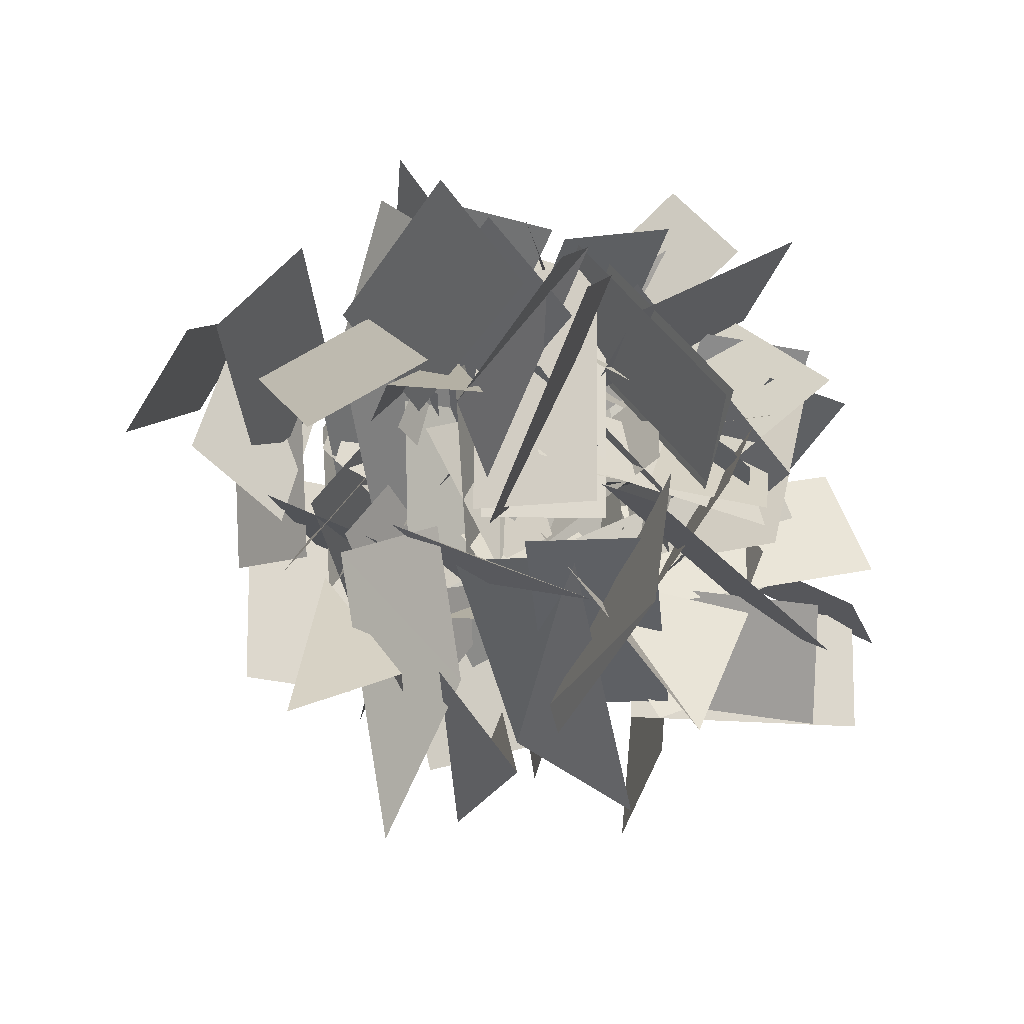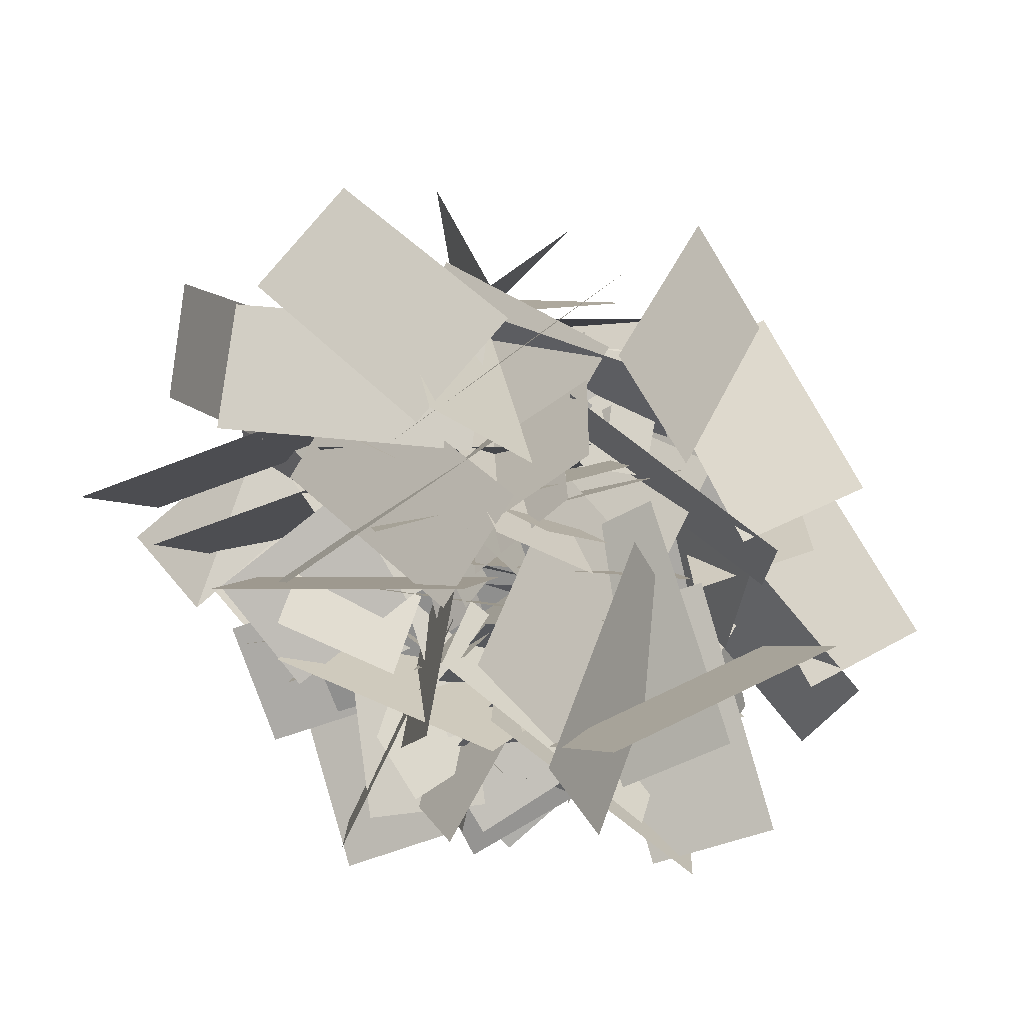
<metadata>
{"format":"obj","ext":"obj","renderer":"f3d","projection":"perspective","resolution":1024,"background":"white","views":[{"elev":-12.5,"azim":-83.2,"up":"+Z"},{"elev":39.3,"azim":31.0,"up":"+Y"}]}
</metadata>
<code>
o tree
v 0 0 0
v 0 1.705 0.09575
v 0 3.409 0.196
v 0 5.116 0.2585
v 0 2.148 0.1218
v 1.019 2.257 -1.161
v 1.901 3.084 -2.271
v 2.601 4.278 -3.152
v 3.149 5.663 -3.842
v 3.408 7.251 -4.167
v 0 2.25 0.1278
v -1.681 1.982 0.3195
v -3.177 2.799 0.49
v -4.296 4.089 0.6177
v -5.191 5.546 0.7197
v -5.68 7.187 0.7754
v 0 2.353 0.1338
v 1.684 1.447 0.94
v 3.424 2.209 1.773
v 4.637 3.789 2.354
v 5.591 5.573 2.811
v 6.146 7.554 3.077
v 0 2.455 0.1398
v -0.8231 0.5843 -2.411
v -1.796 1.389 -5.425
v -2.489 3.754 -7.572
v -3.013 6.542 -9.196
v -3.242 9.723 -9.907
v 0 2.557 0.1459
v -0.2523 1.779 0.6933
v -0.6274 1.37 1.507
v -1.024 1.638 2.367
v -1.334 2.288 3.039
v -1.515 3.173 3.432
v 0 2.659 0.1519
v 0.7137 0.7446 -0.6219
v 2.013 -0.305 -2.031
v 3.466 0.1204 -3.606
v 4.568 1.582 -4.801
v 5.311 3.472 -5.606
v 0 2.762 0.1579
v 0.03605 1.417 0.08031
v 0.395 0.3723 -0.692
v 0.9629 0.3712 -1.914
v 1.464 1.006 -2.992
v 1.8 2.093 -3.715
v 0 2.864 0.1639
v -1.212 1.03 -1.873
v -2.723 1.529 -4.413
v -3.958 3.304 -6.488
v -4.946 5.594 -8.15
v -5.466 8.414 -9.024
v 0 2.966 0.1699
v -1e-06 2.448 0.7311
v -2e-06 2.539 1.49
v -3e-06 3.04 2.066
v -3e-06 3.709 2.435
v -4e-06 4.423 2.704
v 0 3.069 0.1759
v 0.001804 3.068 0.1735
v 0.0035 3.069 0.1712
v 0.004738 3.071 0.1695
v 0.005402 3.074 0.1686
v 0.005549 3.078 0.1684
v 0 3.171 0.1819
v -2.131 2.058 0.3929
v -4.402 2.841 0.6178
v -6.052 4.595 0.7811
v -7.315 6.647 0.9062
v -8.35 8.825 1.009
v 0 3.273 0.1879
v 1.207 2.922 0.8069
v 2.297 3.603 1.366
v 3.12 4.656 1.787
v 3.805 5.827 2.139
v 4.127 7.181 2.304
v 0 3.375 0.194
v -0.2924 3.485 -0.6422
v -0.536 3.988 -1.339
v -0.703 4.723 -1.816
v -0.7988 5.567 -2.09
v -0.86 6.441 -2.265
v 0 3.478 0.1985
v -0.5216 3.885 1.604
v -0.8932 5.013 2.606
v -1.151 6.379 3.3
v -1.306 7.867 3.72
v -1.396 9.399 3.961
v 0 3.58 0.2022
v 1.709 4.459 -0.8043
v 2.913 6.119 -1.514
v 3.692 8.09 -1.973
v 4.344 10.12 -2.357
v 4.576 12.28 -2.493
v 0 3.682 0.206
v -0.7096 4.084 0.07772
v -1.16 4.772 -0.003595
v -1.509 5.517 -0.06677
v -1.693 6.321 -0.1
v -1.638 7.145 -0.08999
v 0 3.785 0.2097
v 0.1295 3.937 0.3643
v 0.2145 4.153 0.4656
v 0.2881 4.378 0.5534
v 0.3289 4.623 0.6021
v 0.3354 4.876 0.6099
v 0 3.887 0.2135
v 3e-06 4.834 -0.7852
v 5e-06 5.945 -1.598
v 6e-06 7.184 -2.196
v 7e-06 8.493 -2.62
v 8e-06 9.833 -2.933
v 0 3.99 0.2172
v -1.056 5.715 1.497
v -1.771 7.83 2.364
v -2.295 10.08 2.999
v -2.352 12.47 3.067
v -2.055 14.82 2.708
v 0 4.092 0.221
v 0.6338 4.94 0.1225
v 1.006 5.934 0.06464
v 1.264 6.965 0.02465
v 1.331 8.026 0.01418
v 1.389 9.088 0.005276
v 0 4.194 0.2247
v -0.6668 5.314 -0.1377
v -1.096 6.576 -0.3709
v -1.313 7.906 -0.4887
v -1.443 9.251 -0.5596
v -1.375 10.6 -0.5227
v 0 4.297 0.2285
v 0.07043 4.644 0.43
v 0.1015 5.041 0.5188
v 0.1112 5.448 0.5466
v 0.09185 5.852 0.4914
v 0.1067 6.257 0.5339
v 0 4.399 0.2322
v 0.1367 5.391 -0.121
v 0.2148 6.431 -0.3228
v 0.2471 7.489 -0.4063
v 0.26 8.55 -0.4397
v 0.2707 9.612 -0.4672
v 0 4.502 0.236
v -0.4345 6.359 0.5271
v -0.5429 8.284 0.5998
v -0.4128 10.21 0.5126
v -0.3347 12.14 0.4603
v -0.2715 14.06 0.4179
v 0 4.604 0.2397
v 0.4131 6.482 0.3685
v 0.3728 8.409 0.3559
v 0.2706 10.33 0.3241
v 0.3389 12.26 0.3453
v -0.07758 14.14 0.2155
v 0 4.706 0.2435
v -0.0157 5.508 0.2329
v -0.05093 6.309 0.2092
v 0.02628 7.106 0.2611
v 0.05187 7.908 0.2783
v -0.05194 8.7 0.2085
v 0 4.809 0.2472
v -7e-06 6.42 0.5922
v -1.2e-05 8.052 0.8224
v -6e-06 9.679 0.554
v -2e-06 11.31 0.3393
v -2e-06 12.96 0.3379
v 0 4.911 0.251
v 0.02816 6.068 0.2098
v -0.1098 7.199 0.4115
v -0.1882 8.348 0.5261
v -0.258 9.499 0.6281
v -0.1891 10.65 0.5275
v 0 5.013 0.2547
v 0.2844 5.818 0.2322
v 0.3357 6.669 0.2282
v 0.3729 7.522 0.2252
v 0.2657 8.369 0.2337
v 0.3938 9.212 0.2236
o leaves
v 2.39 4.086 0.6849
v 2.604 5.766 -1.669
v -0.7199 2.046 -4.627
v -0.9345 0.3662 -2.273
v 1.897 0.1446 -3.076
v 4.744 0.6955 -3.03
v 3.743 5.63 -0.1509
v 0.8962 5.079 -0.1967
v -0.271 4.978 -1.868
v -0.3354 5.75 -4.663
v 4.208 2.304 -5.72
v 4.273 1.532 -2.925
v 5.084 3.427 -1.896
v 5.699 6.246 -1.605
v 0.534 7.607 -3.865
v -0.08129 4.788 -4.157
v 1.301 4.538 -5.897
v 3.472 5.446 -7.592
v 6.698 6.51 -2.891
v 4.527 5.602 -1.196
v 2.847 6.753 -1.131
v 1.556 9.243 -1.868
v 2.308 7.971 -7.477
v 3.599 5.481 -6.739
v -0.8135 -0.7619 -0.2863
v -3.074 -0.7176 -2.102
v -3.849 4.924 -1
v -1.588 4.88 0.8157
v -1.187 3.971 2.499
v -3.363 3.213 4.261
v -5.632 -0.0641 0.04748
v -3.457 0.6937 -1.714
v -3.665 2.983 -2.373
v -3.93 5.871 -2.343
v -3.273 5.871 3.42
v -3.008 2.983 3.39
v -5.28 2.679 2.966
v -7.937 3.009 1.852
v -5.65 5.46 -2.88
v -2.993 5.131 -1.767
v -2.451 6.424 -0.09952
v -2.873 8.235 2.126
v -7.586 5.23 3.677
v -7.164 3.42 1.451
v -7.885 5.294 -0.4325
v -7.63 7.468 -0.1299
v -2.521 8.91 0.00196
v -2.776 6.736 1.904
v 2.77 2.598 -1.561
v 3.95 -0.04096 -1.784
v 0.8159 -1.826 2.758
v -0.3647 0.8136 2.981
v 0.9241 2.696 3.598
v 2.246 5.272 3.43
v 5.257 3.427 -1.171
v 3.935 0.8514 -1.003
v 5.948 0.8066 1.374
v 7.229 1.967 3.703
v 2.528 5.224 4.667
v 1.247 4.063 2.338
v 2.72 5.415 0.8781
v 5.016 6.557 -0.4763
v 8.503 2.854 2.31
v 6.207 1.711 3.665
v 5.669 3.858 5.312
v 4.98 6.473 6.358
v 4.006 8.374 0.9658
v 4.696 5.759 -0.08076
v 7.002 6.139 0.2716
v 9.094 7.881 1.273
v 6.589 7.881 6.504
v 4.498 6.139 5.503
v 1.199 2.647 -3.38
v -0.9892 3.172 -5.209
v -4.562 0.1152 -1.814
v -2.374 -0.4099 0.01563
v -1.935 -1.839 -4.217
v -0.7435 -1.648 -6.854
v 0.6469 3.888 -5.825
v -0.5448 3.697 -3.188
v -2.717 3.46 -3.557
v -4.956 4.392 -2.942
v -3.313 0.9257 -7.292
v -1.506 -0.2074 -4.296
v -0.01673 2.732 -8.785
v 0.5028 5.548 -7.038
v -4.142 6.451 -3.401
v -4.869 3.645 -3.499
v -5.641 4.829 -8.468
v -5.856 6.534 -6.234
v -0.1547 6.911 -9.023
v 0.06514 5.865 -6.327
v -0.9475 8.025 -7.518
v -1.913 9.917 -3.288
v -6.265 9.849 -7.121
v -5.131 7.489 -6.163
v 0.3077 0.2526 -1.725
v -2.08 -1.258 -1.072
v -3.056 2.239 3.451
v -0.6682 3.75 2.798
v 1.281 3.3 2.674
v 1.649 1.123 4.554
v -1.739 -2.269 1.291
v -2.107 -0.0926 -0.5898
v -3.318 1.409 0.416
v -3.92 3.927 1.722
v 1.348 3.927 4.15
v 1.95 1.409 2.844
v 0.8378 -0.1935 3.635
v -1.425 -1.476 4.918
v -5.035 2.111 2.136
v -2.772 3.394 0.8538
v -0.8695 4.156 0.8293
v 0.399 5.784 2.866
v -0.2639 1.492 6.71
v -1.532 -0.1365 4.673
v -3.647 1.439 4.594
v -5.228 3.766 3.893
v -0.7054 5.97 1.008
v 0.8761 3.643 1.709
v -0.9042 1.77 -2.887
v -2.082 -0.8755 -2.726
v 0.7457 -1.831 2.247
v 1.924 0.8139 2.086
v 3.597 1.165 0.2716
v 4.752 2.253 -2.156
v 0.09968 0.5129 -5.15
v -1.056 -0.5752 -2.723
v 1.486 -2.708 -3.598
v 4.285 -3.253 -4.129
v 5.753 1.674 -1.444
v 2.955 2.219 -0.9134
v 2.511 2.861 -3.314
v 2.302 2.875 -6.206
v 3.796 -2.728 -6.341
v 4.006 -2.742 -3.449
v 6.574 -0.4306 -3.699
v 7.963 2.111 -3.562
v 3.006 4.883 -4.742
v 1.617 2.341 -4.879
v 2.648 2.122 -6.997
v 4.449 3.286 -8.949
v 8.712 3.286 -5.017
v 6.912 2.122 -3.065
v 2.824 1.919 -0.6484
v 2.367 -0.1056 -2.673
v -3.231 -0.3423 -1.172
v -2.773 1.683 0.8533
v -1.2 -0.8357 1.544
v 1.04 -2.674 1.43
v 3.819 0.9355 -2.16
v 1.579 2.774 -2.046
v -0.838 2.884 -1.48
v -1.658 1.827 -4.053
v 0.9705 -3.196 -2.827
v 1.79 -2.139 -0.2537
v 3.353 -0.6205 -0.5904
v 4.859 1.252 -2.213
v -0.08271 3.236 -4.512
v -1.589 1.363 -2.889
v -1.025 -0.1407 -4.102
v 0.7735 -1.316 -6.05
v 5.322 0.4339 -2.906
v 3.523 1.609 -0.9579
v 2.022 2.803 -0.7515
v 0.3422 4.951 -1.739
v -0.5811 1.979 -6.634
v 1.098 -0.1692 -5.646
v 0.4607 -0.7048 -0.04664
v 1.133 -1.753 -2.666
v -1.519 2.765 -5.155
v -2.192 3.813 -2.536
v -3.61 3.082 -1.559
v -5.921 1.645 -2.56
v -2.421 -2.031 -5.366
v -0.1092 -0.5943 -4.364
v -0.4072 1.783 -6.192
v -0.4234 4.682 -6.219
v -5.408 4.682 -3.254
v -5.392 1.783 -3.227
v -6.549 1.31 -2.025
v -6.671 1.691 -4.897
v -1.403 4.348 -7.066
v -1.308 4.552 -6.379
v -2.974 6.455 -3.616
v -5.004 7.786 -2.691
v -8.382 5.051 -4.327
v -6.288 3.096 -4.777
v -5.078 6.158 -6.321
v -3.792 8.047 -9.718
v -3.558 9.229 -3.02
v -5.002 6.728 -2.754
v 2.725 3.325 1.244
v 3.354 0.5343 1.721
v -2.097 -0.9232 0.375
v -2.725 1.867 -0.1021
v -2.725 3.472 0.9383
v -2.101 5.441 2.974
v 3.349 3.471 3.209
v 2.725 1.502 1.174
v 1.45 0.7141 3.219
v -0.3544 1.25 5.425
v -3.254 5.043 2.131
v -1.45 4.507 -0.07476
v 0.5036 5.125 0.1114
v 2.837 5.911 1.644
v 1.829 1.598 5.389
v -0.5036 0.8117 3.856
v -2.222 2.523 3.91
v -3.368 5.185 3.815
v 1.075 6.983 0.5487
v 2.222 4.321 0.6437
v 2.9 3.913 2.512
v 2.9 4.939 5.224
v -2.9 4.939 5.224
v -2.9 3.913 2.512
v 2.129 4.842 1.032
v 2.514 5.705 -1.709
v -1.74 2.157 -3.425
v -2.126 1.293 -0.6839
v 0.3552 0.5139 -1.155
v 3.119 1.188 -1.718
v 2.414 6.297 0.9364
v -0.3502 5.622 1.5
v -2.292 4.709 0.8418
v -2.466 5.594 -1.915
v 2.126 2.314 -3.256
v 2.3 1.43 -0.4999
v 2.644 2.423 1.182
v 3.248 5.25 1.415
v -2.03 6.546 -0.6095
v -2.635 3.719 -0.8425
v -1.637 2.725 -2.196
v 0.2962 4.219 -3.758
v 3.581 4.914 0.971
v 1.648 3.421 2.534
v -0.3131 3.269 3.044
v -2.572 5.049 2.674
v -1.935 4.661 -3.078
v 0.324 2.881 -2.707
v -0.2608 -0.1583 -0.2983
v -2.26 -0.6444 -2.342
v -4.782 4.424 -1.08
v -2.783 4.91 0.9635
v -2.283 4.157 2.64
v -4.764 3.606 4.038
v -6.406 0.08 -0.2638
v -3.925 0.6304 -1.662
v -4.924 3.092 -2.245
v -4.557 5.968 -2.281
v -3.986 5.968 3.491
v -4.352 3.092 3.527
v -6.946 3.064 3.102
v -9.608 3.4 2.003
v -7.35 5.961 -0.4807
v -4.687 5.625 -1.586
v -4.406 7.27 0.1122
v -4.808 9.024 2.387
v -9.543 6.019 3.868
v -9.141 4.265 1.593
v -10.01 6.188 -0.2842
v -10.38 8.659 -1.756
v -5.579 10.82 0.6834
v -5.213 8.351 2.155
v 2.47 3.941 -1.608
v 4.407 1.809 -1.267
v 1.478 -0.1113 3.356
v -0.4582 2.021 3.015
v 0.2619 4.243 3.385
v 1.667 6.779 3.453
v 5.011 5.045 -0.9576
v 3.606 2.509 -1.026
v 5.05 2.473 1.148
v 5.962 3.066 3.836
v 1.279 6.379 4.694
v 0.3672 5.786 2.006
v 1.454 6.615 0.3675
v 3.605 8.348 -0.5148
v 7.393 5.211 2.559
v 5.242 3.478 3.442
v 4.447 5.571 4.965
v 2.837 7.869 5.699
v 1.659 8.832 0.1019
v 3.269 6.534 -0.6323
v -2.981 3.467 0.4546
v -3.735 1.681 -1.702
v 1.739 1.681 -3.617
v 2.494 3.467 -1.46
v 1.989 5.361 -0.8494
v 0.4763 7.814 -1.177
v -4.41 4.732 -1.691
v -2.898 2.28 -1.363
v -1.872 2.738 -3.632
v -0.3122 4.105 -5.659
v 2.192 7.341 -1.549
v 0.6328 5.974 0.4779
v -1.32 5.822 0.8132
v -3.687 7.216 -0.1144
v -2.518 5.583 -3.351
v -0.1503 4.188 -4.628
v 1.443 5.507 -3.935
v 2.705 7.766 -2.625
v -1.799 8.178 1.006
v -3.061 5.919 -0.3036
v 2.03 2.859 2.561
v 0.5314 1.789 4.802
v -4.398 3.704 2.419
v -2.899 4.774 0.1788
v -1.495 6.364 0.0584
v 0.02115 8.529 1.251
v 1.472 5.075 5.679
v -0.04413 2.91 4.486
v -2.367 4.335 5.132
v -4.483 6.318 5.064
v -1.792 9.039 0.7063
v 0.3235 7.057 0.7743
v 1.501 7.411 2.539
v 1.972 9.016 4.909
v -3.435 7.943 6.711
v -3.906 6.338 4.341
v -4.04 8.122 2.751
v -3.359 10.26 0.915
v 2.079 10.26 2.932
v 1.398 8.122 4.769
v 0.9474 2.609 -2.934
v 3.754 1.881 -2.976
v 4.707 5.289 1.619
v 1.9 6.017 1.661
v 0.885 7.406 0.2653
v 1.03 9.341 -1.89
v 4.283 5.661 -4.975
v 4.138 3.726 -2.82
v 6.005 6.057 -1.652
v 6.892 8.463 -0.2978
v 1.487 10.56 -0.4795
v 0.5999 8.152 -1.834
v 1.726 9.114 -3.977
v 3.601 10.03 -5.991
v 7.969 9.337 -2.239
v 6.094 8.422 -0.2247
v 4.918 10.61 0.4679
v 3.29 13 0.6705
v 2.22 12.75 -5.025
v 3.848 10.36 -5.227
v -2.052 1.824 1.308
v -3.808 1.721 -0.9978
v -0.8856 6.109 -3.417
v 0.8696 6.211 -1.11
v 1.241 6.124 0.942
v -0.5024 7.539 2.778
v -5.003 4.376 0.9406
v -3.26 2.961 -0.895
v -2.595 4.342 -2.521
v -2.021 6.95 -3.653
v 0.5002 8.554 1.318
v -0.07364 5.946 2.45
v -2.086 5.785 2.776
v -4.246 7.68 2.385
v -3.215 7.68 -3.322
v -1.055 5.785 -2.932
v -3.909 6.586 1.757
v -5.037 8.793 0.2526
v -0.5867 8.539 -3.458
v 0.5414 6.331 -1.954
v 2.079 2.444 1.906
v 1.162 3.748 4.329
v -2.737 6.735 1.245
v -1.82 5.431 -1.178
v -0.1124 5.291 -2.182
v 2.51 6.513 -1.98
v 3.164 4.237 3.314
v 0.5414 3.015 3.113
v -1.184 4.129 3.04
v -2.917 6.309 2.232
v 0.0265 6.808 -2.74
v 1.76 4.628 -1.933
v 3.054 4.583 -0.3888
v 3.831 6.471 1.671
v -1.62 6.55 3.653
v -2.396 4.663 1.593
v 1.45 6.317 1.242
v -0.02414 8.715 0.5416
v -2.924 5.748 -3.512
v -1.45 3.351 -2.812
v 0.5036 4.703 -4.17
v 2.263 6.895 -4.884
v 1.256 9.378 0.26
v -0.5036 7.186 0.9739
v -2.222 7.758 -0.423
v -3.593 9.124 -2.583
v 0.8506 7.975 -6.13
v 2.222 6.609 -3.97
v 2.9 8.493 -2.62
v 2.9 11.14 -1.442
v -2.9 11.14 -1.442
v -2.9 8.493 -2.62
v -0.3903 4.841 4.181
v -2.83 6.049 5.18
v -4.162 7.799 -0.1869
v -1.722 6.59 -1.186
v -0.453 8.812 -0.02499
v 1.076 10.68 1.585
v -1.56 8.713 6.364
v -3.09 6.848 4.753
v -5.011 9.985 4.012
v -5.859 11.79 1.904
v -0.4275 11.97 -0.1222
v 0.4204 10.17 1.986
v -5.073 12.66 2.083
v -4.161 14.33 -0.1106
v 1.281 13.94 1.857
v 0.3696 12.28 4.051
v 0.1356 5.292 2.958
v -0.8844 7.958 2.448
v 0.1119 7.255 -3.223
v 1.132 4.588 -2.713
v 3.19 5.319 -1.742
v 4.986 6.91 -0.1129
v 0.619 8.14 3.5
v -1.177 6.55 1.871
v -1.63 7.148 -0.03547
v -1.468 8.954 -2.299
v 4.319 8.587 -2.179
v 4.157 6.782 0.08477
v 3.511 7.925 1.924
v 2.078 9.755 3.658
v -2.282 9.958 -0.1616
v -0.8489 8.128 -1.895
v -2.159 5.63 2.352
v -4.614 6.405 1.018
v -1.845 6.405 -4.078
v 0.6107 5.63 -2.744
v 1.467 7.581 -1.506
v 1.932 9.77 0.3382
v -3.41 9.09 2.492
v -3.875 6.901 0.6469
v -4.145 8.601 -1.455
v -3.684 10.59 -3.518
v 1.785 11.21 -1.692
v 1.324 9.228 0.3712
v 0.6411 5.323 -2.333
v 2.59 7.313 -1.525
v 1.464 6.155 4.045
v -0.4847 4.164 3.238
v -2.14 5.173 2.365
v -3.361 7.394 0.9557
v 1.132 7.537 -2.71
v 2.353 5.316 -1.3
v -2.8 5.608 0.4773
v -2.866 7.397 -1.805
v 2.927 7.682 -1.749
v 2.993 5.893 0.5331
v 0.6209 6.163 2.645
v -0.906 8.621 2.451
v -1.835 7.597 -3.182
v -0.3084 5.14 -2.988
v 1.728 6.719 -2.837
v 3.78 8.465 -1.764
v 0.7867 8.947 3.18
v -1.266 7.201 2.108
v -2.487 8.348 0.5043
v -3.215 10.03 -1.742
v 2.274 9.906 -3.613
v 3.001 8.222 -1.367
v -2.121 7.643 -1.834
v -0.434 9.713 -2.964
v 2.795 9.713 1.854
v 1.108 7.643 2.985
v -0.0768 10.76 -2.387
v 1.839 12.93 -2.249
v 1.22 13.11 3.515
v -0.6968 10.94 3.377
v 3.262 7.829 0.7291
v 2.936 9.647 2.965
v -2.816 9.522 2.227
v -2.489 7.704 -0.008839
v 2.258 10.88 2.462
v 0.6768 12.76 4.002
v -3.252 12.95 -0.2605
v -1.671 11.07 -1.8
v -0.738 6.095 3.031
v -2.762 8.1 2.491
v -1.365 7.995 -3.137
v 0.6596 5.99 -2.597
v -2.308 7.412 1.975
v -3.268 9.781 0.606
v 1.418 9.705 -2.81
v 2.378 7.335 -1.441
v -1.45 8.456 -1.79
v 0.3664 10.26 -3.151
v 3.266 11.08 1.805
v 1.45 9.274 3.166
v 1.867 8.116 -1.587
v 3.424 9.771 0.215
v -0.609 9.087 4.327
v -2.165 7.431 2.525
v 2.386 7.014 2.295
v 1.244 9.387 3.51
v -2.819 9.55 -0.626
v -1.677 7.177 -1.841
f 179 181 182
f 184 186 183
f 188 190 187
f 192 194 191
f 196 198 195
f 199 201 202
f 203 205 206
f 208 210 207
f 211 213 214
f 216 218 215
f 219 221 222
f 224 226 223
f 228 230 227
f 232 234 231
f 236 238 235
f 240 242 239
f 244 246 243
f 248 250 247
f 252 254 251
f 255 257 258
f 259 261 262
f 264 266 263
f 267 269 270
f 272 274 271
f 276 278 275
f 280 282 279
f 284 286 283
f 288 290 287
f 292 294 291
f 296 298 295
f 300 302 299
f 304 306 303
f 308 310 307
f 311 313 314
f 316 318 315
f 319 321 322
f 323 325 326
f 327 329 330
f 332 334 331
f 336 338 335
f 339 341 342
f 344 346 343
f 348 350 347
f 352 354 351
f 356 358 355
f 360 362 359
f 364 366 363
f 367 369 370
f 372 374 371
f 376 378 375
f 380 382 379
f 384 386 383
f 388 390 387
f 392 394 391
f 396 398 395
f 400 402 399
f 404 406 403
f 408 410 407
f 412 414 411
f 415 417 418
f 420 422 419
f 424 426 423
f 428 430 427
f 431 433 434
f 436 438 435
f 440 442 439
f 444 446 443
f 448 450 447
f 452 454 451
f 456 458 455
f 460 462 459
f 464 466 463
f 468 470 467
f 472 474 471
f 475 477 478
f 480 482 479
f 484 486 483
f 488 490 487
f 492 494 491
f 496 498 495
f 499 501 502
f 503 505 506
f 507 509 510
f 512 514 511
f 516 518 515
f 520 522 519
f 524 526 523
f 528 530 527
f 532 534 531
f 536 538 535
f 540 542 539
f 544 546 543
f 548 550 547
f 551 553 554
f 555 557 558
f 560 562 559
f 564 566 563
f 568 570 567
f 572 574 571
f 576 578 575
f 580 582 579
f 584 586 583
f 588 590 587
f 592 594 591
f 595 597 598
f 600 602 599
f 604 606 603
f 607 609 610
f 611 613 614
f 616 618 615
f 620 622 619
f 623 625 626
f 628 630 627
f 632 634 631
f 636 638 635
f 640 642 639
f 644 646 643
f 648 650 647
f 652 654 651
f 656 658 655
f 660 662 659
f 664 666 663
f 668 670 667
f 672 674 671
f 676 678 675
f 179 180 181
f 184 185 186
f 188 189 190
f 192 193 194
f 196 197 198
f 199 200 201
f 203 204 205
f 208 209 210
f 211 212 213
f 216 217 218
f 219 220 221
f 224 225 226
f 228 229 230
f 232 233 234
f 236 237 238
f 240 241 242
f 244 245 246
f 248 249 250
f 252 253 254
f 255 256 257
f 259 260 261
f 264 265 266
f 267 268 269
f 272 273 274
f 276 277 278
f 280 281 282
f 284 285 286
f 288 289 290
f 292 293 294
f 296 297 298
f 300 301 302
f 304 305 306
f 308 309 310
f 311 312 313
f 316 317 318
f 319 320 321
f 323 324 325
f 327 328 329
f 332 333 334
f 336 337 338
f 339 340 341
f 344 345 346
f 348 349 350
f 352 353 354
f 356 357 358
f 360 361 362
f 364 365 366
f 367 368 369
f 372 373 374
f 376 377 378
f 380 381 382
f 384 385 386
f 388 389 390
f 392 393 394
f 396 397 398
f 400 401 402
f 404 405 406
f 408 409 410
f 412 413 414
f 415 416 417
f 420 421 422
f 424 425 426
f 428 429 430
f 431 432 433
f 436 437 438
f 440 441 442
f 444 445 446
f 448 449 450
f 452 453 454
f 456 457 458
f 460 461 462
f 464 465 466
f 468 469 470
f 472 473 474
f 475 476 477
f 480 481 482
f 484 485 486
f 488 489 490
f 492 493 494
f 496 497 498
f 499 500 501
f 503 504 505
f 507 508 509
f 512 513 514
f 516 517 518
f 520 521 522
f 524 525 526
f 528 529 530
f 532 533 534
f 536 537 538
f 540 541 542
f 544 545 546
f 548 549 550
f 551 552 553
f 555 556 557
f 560 561 562
f 564 565 566
f 568 569 570
f 572 573 574
f 576 577 578
f 580 581 582
f 584 585 586
f 588 589 590
f 592 593 594
f 595 596 597
f 600 601 602
f 604 605 606
f 607 608 609
f 611 612 613
f 616 617 618
f 620 621 622
f 623 624 625
f 628 629 630
f 632 633 634
f 636 637 638
f 640 641 642
f 644 645 646
f 648 649 650
f 652 653 654
f 656 657 658
f 660 661 662
f 664 665 666
f 668 669 670
f 672 673 674
f 676 677 678

</code>
